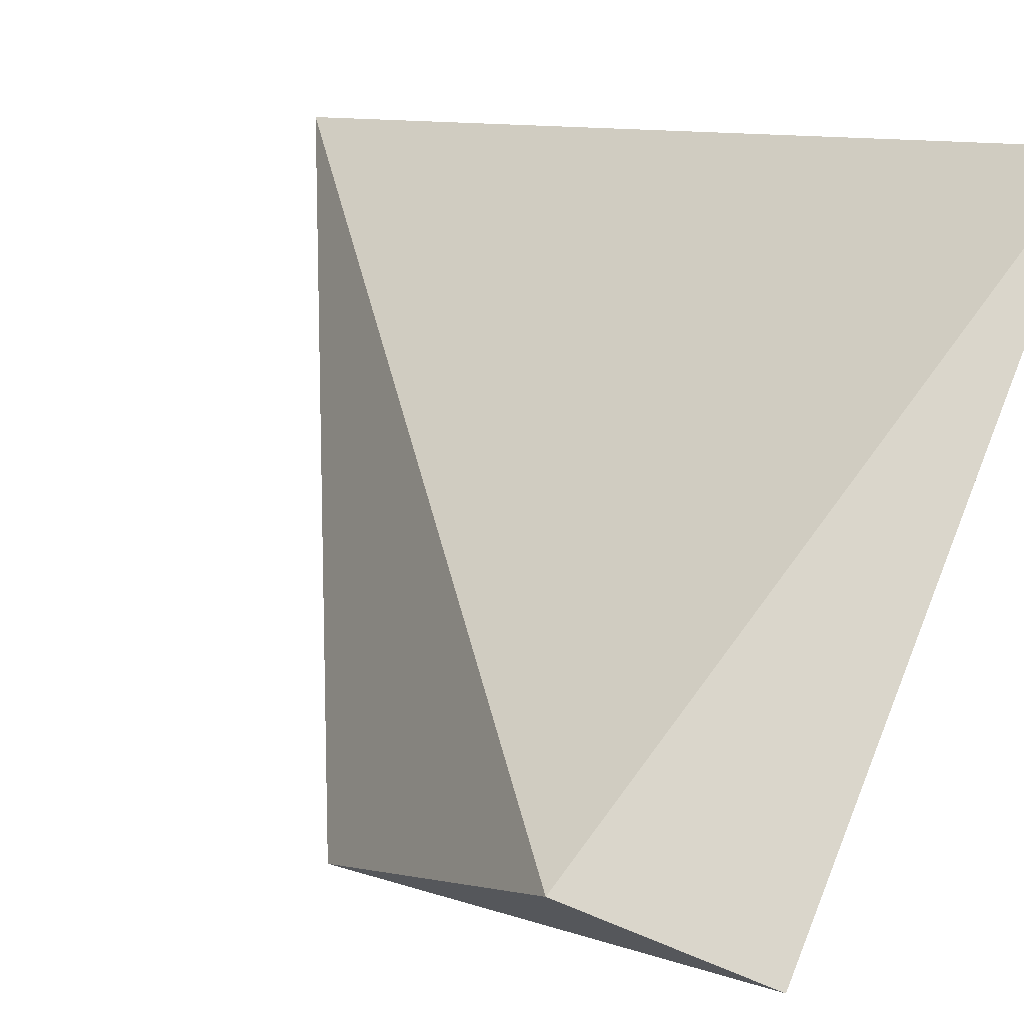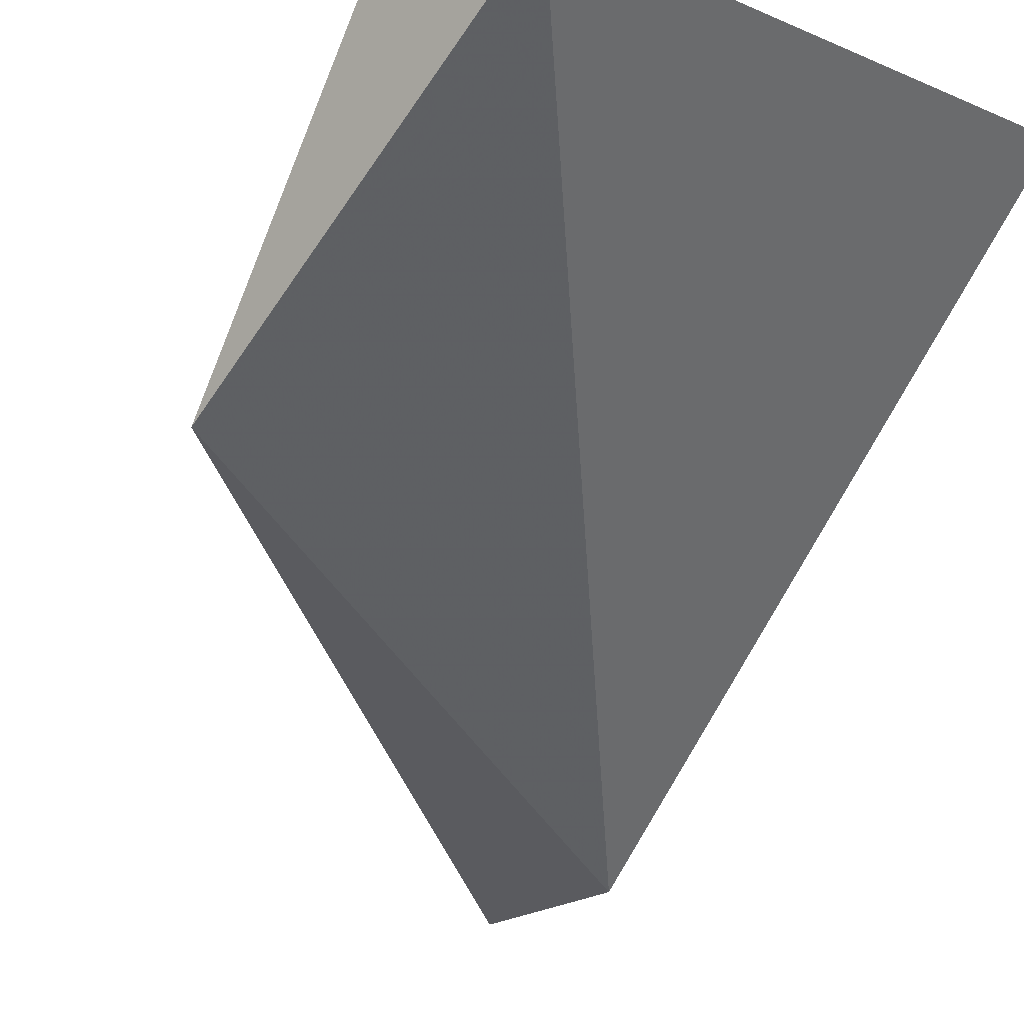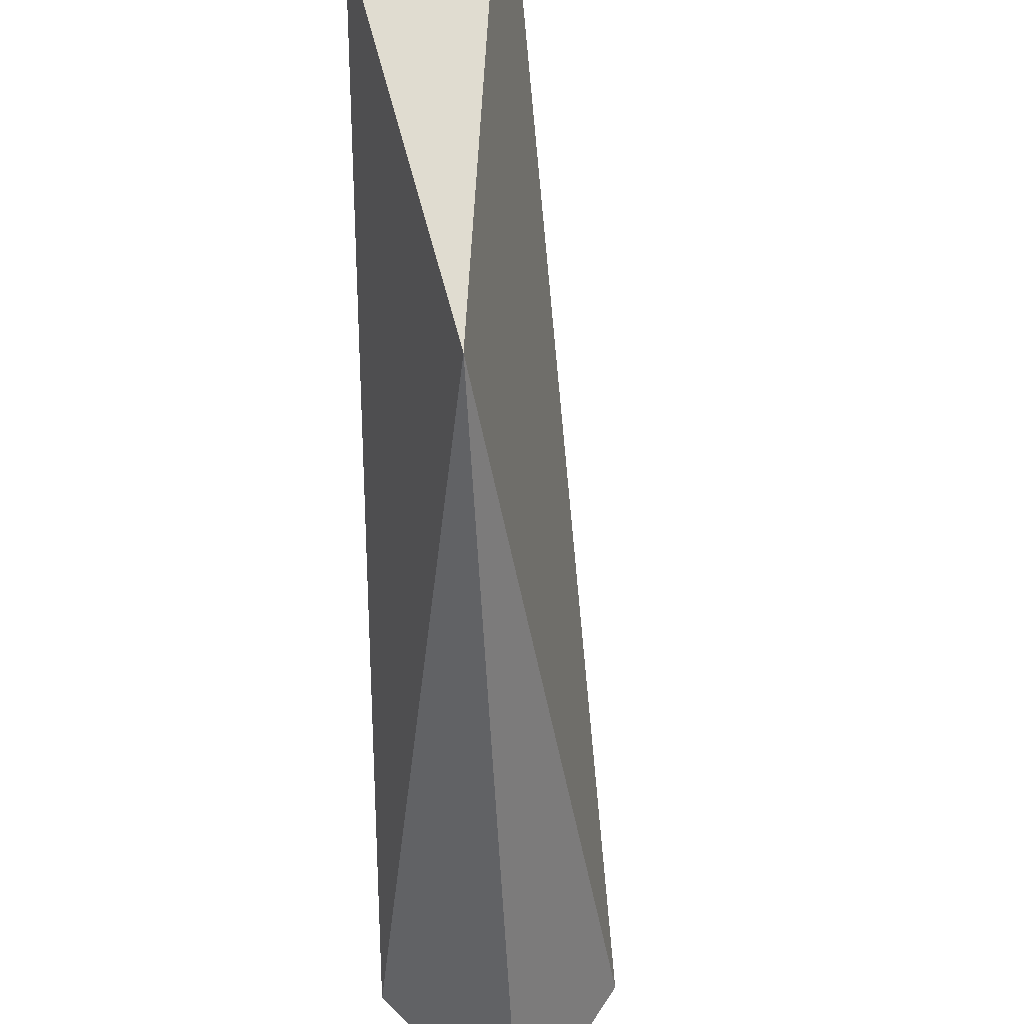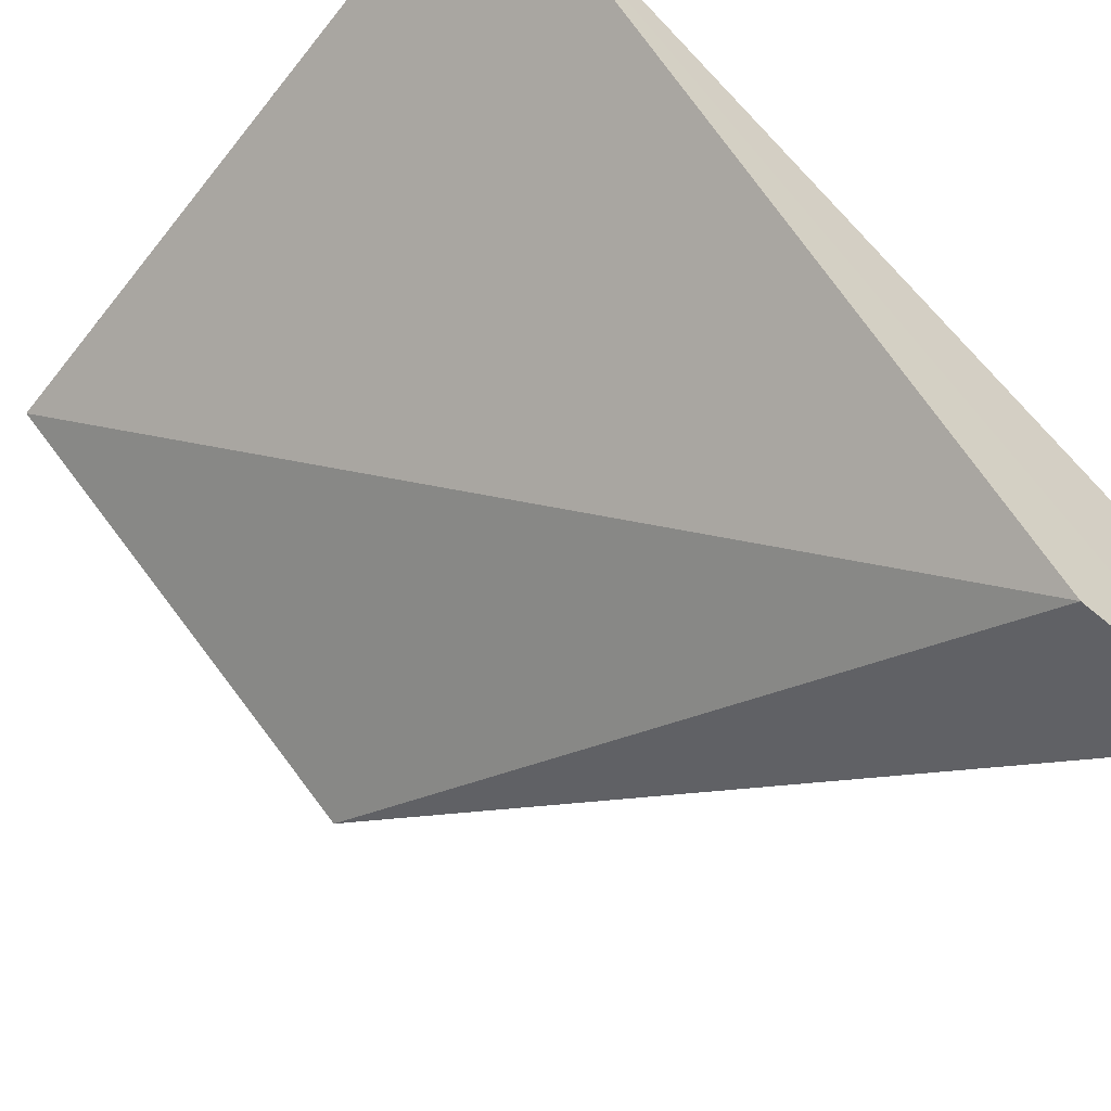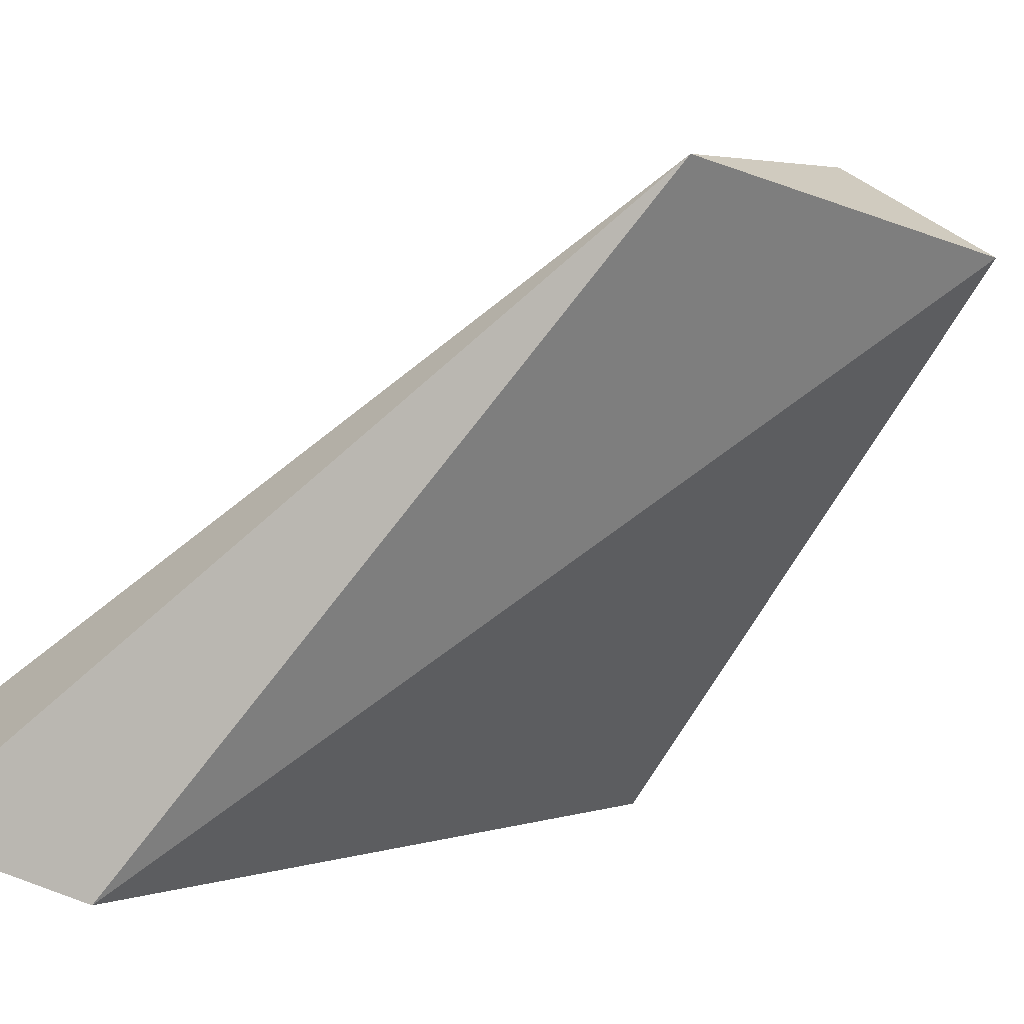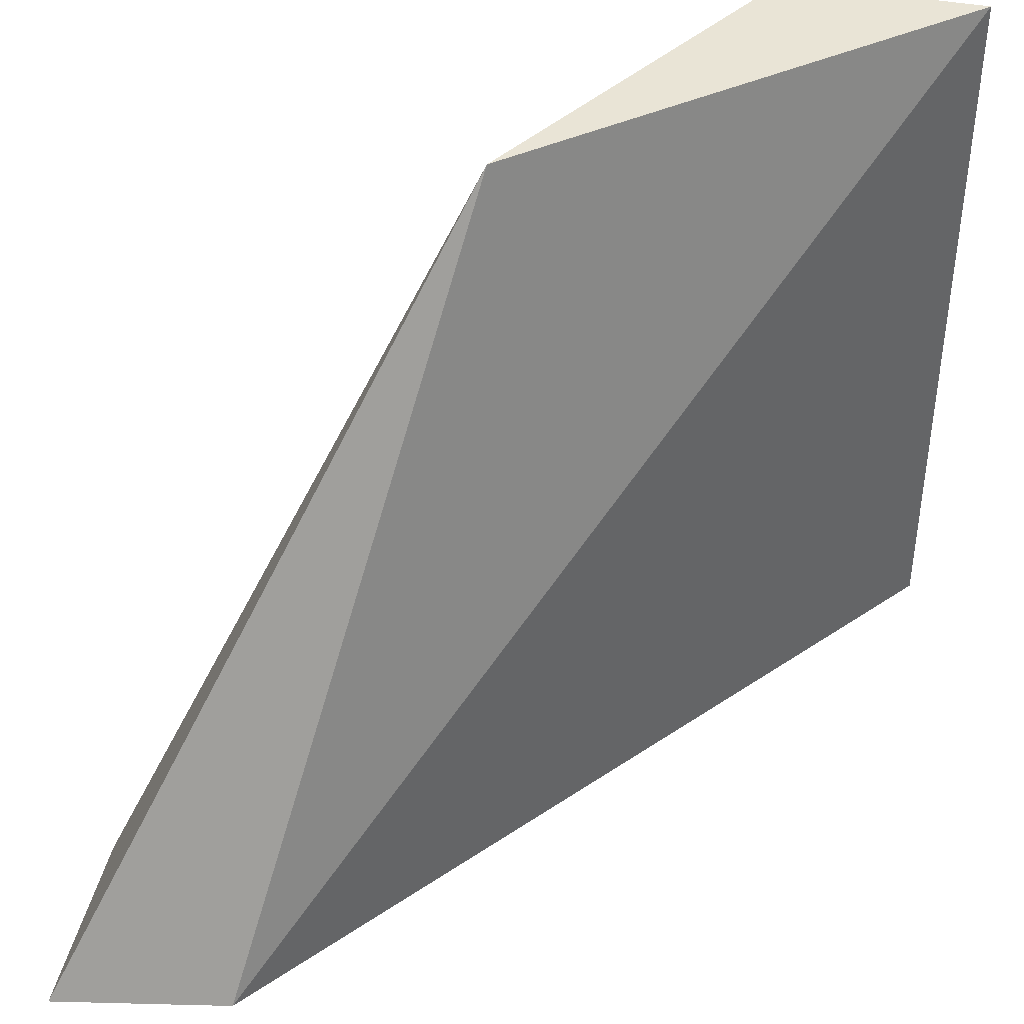
<metadata>
{"format":"obj","ext":"obj","renderer":"f3d","projection":"perspective","resolution":1024,"background":"white","views":[{"elev":74.0,"azim":21.9,"up":"+Y"},{"elev":-10.0,"azim":42.3,"up":"+Y"},{"elev":69.7,"azim":-45.8,"up":"+Z"},{"elev":-58.1,"azim":142.2,"up":"+Y"},{"elev":-68.1,"azim":-29.8,"up":"+Y"},{"elev":42.5,"azim":12.2,"up":"+Z"}]}
</metadata>
<code>
v 0.7382 1 1
v 0.4626 0.537 1
v 0 0 0
v 0 0.2618 0.0008875
v 0.233 0.04299 4.43e-05
v 1 1 0
v 1 0.999 1
f 6 1 7
f 1 2 7
f 6 5 3
f 5 6 7
f 5 2 3
f 2 5 7
f 4 6 3
f 4 1 6
f 2 4 3
f 4 2 1

</code>
